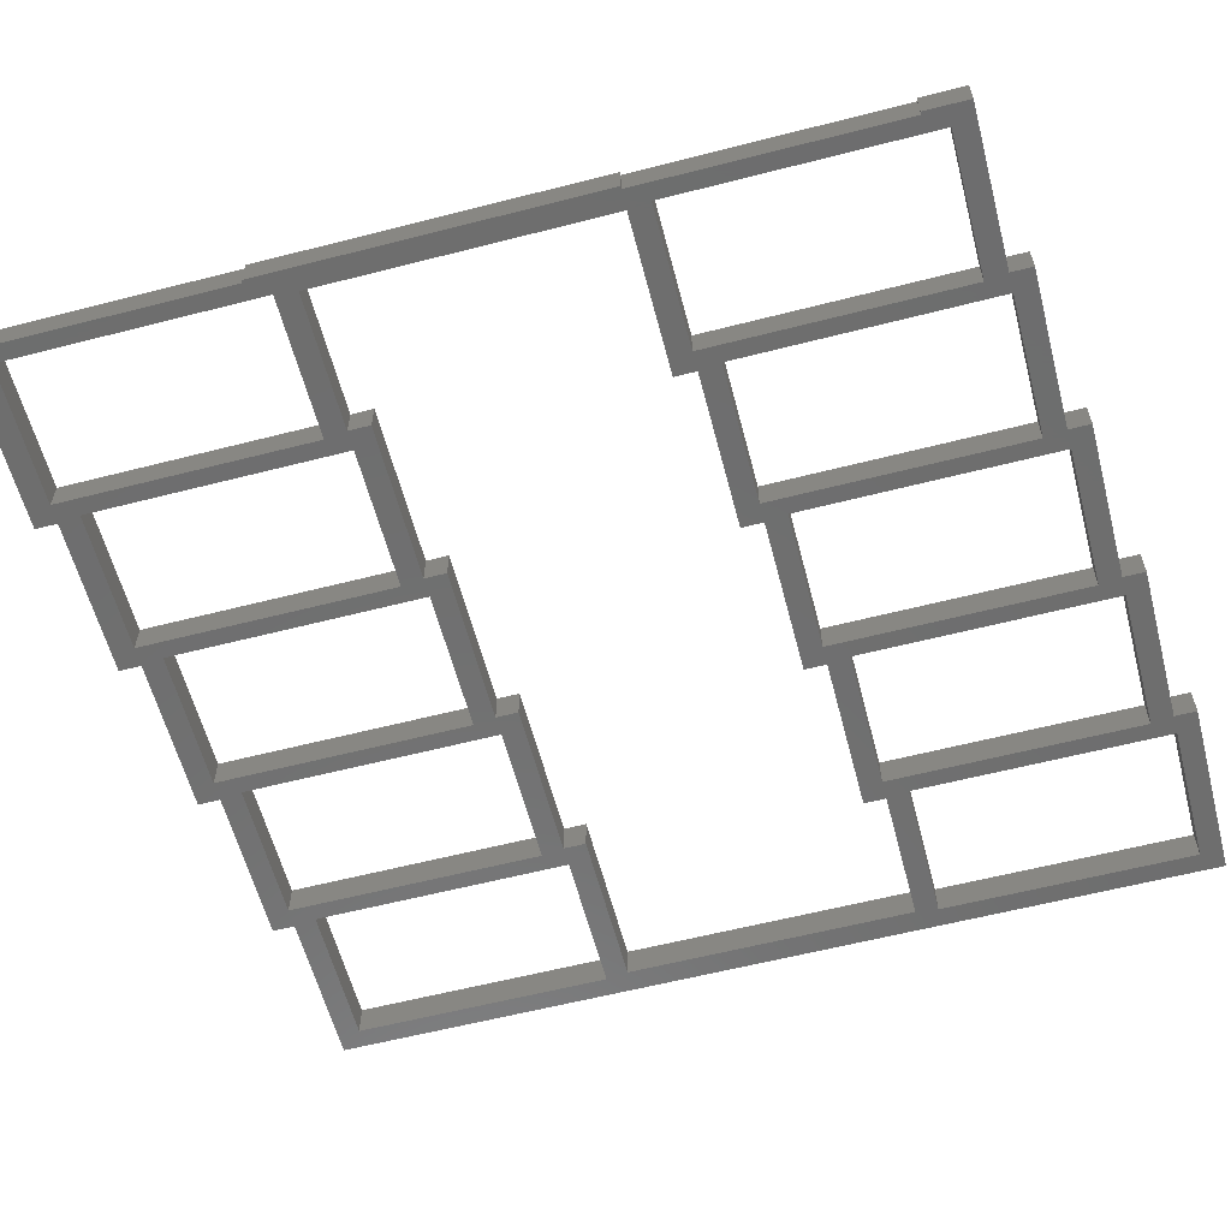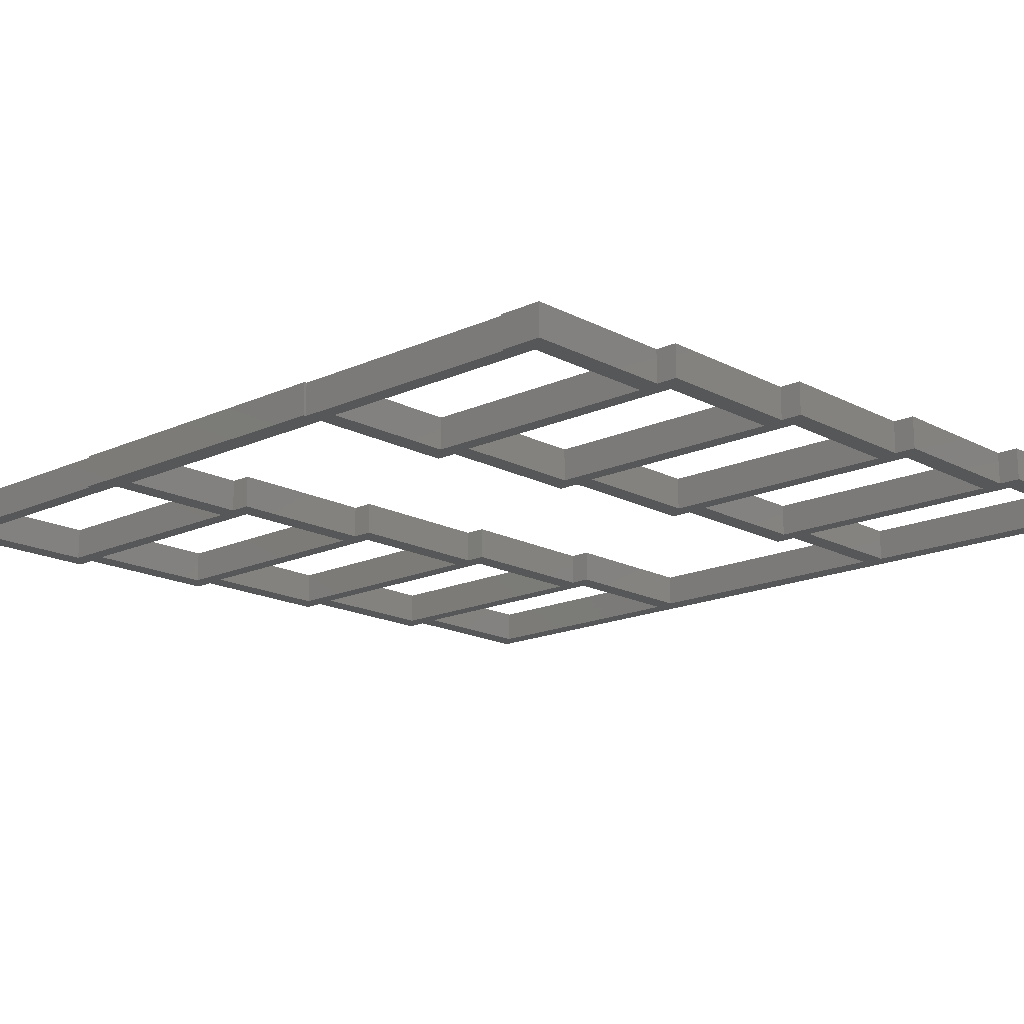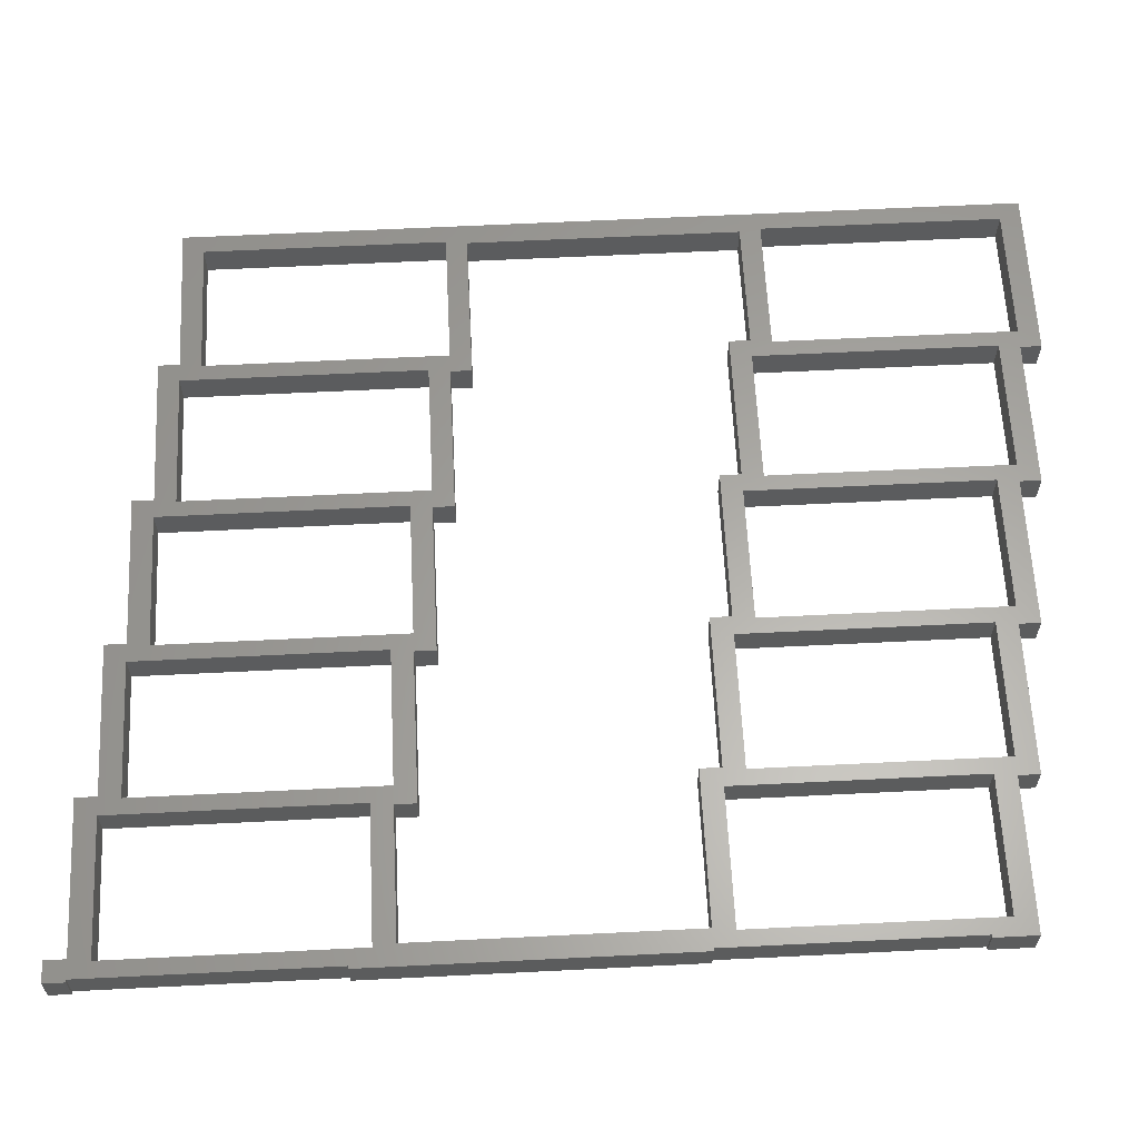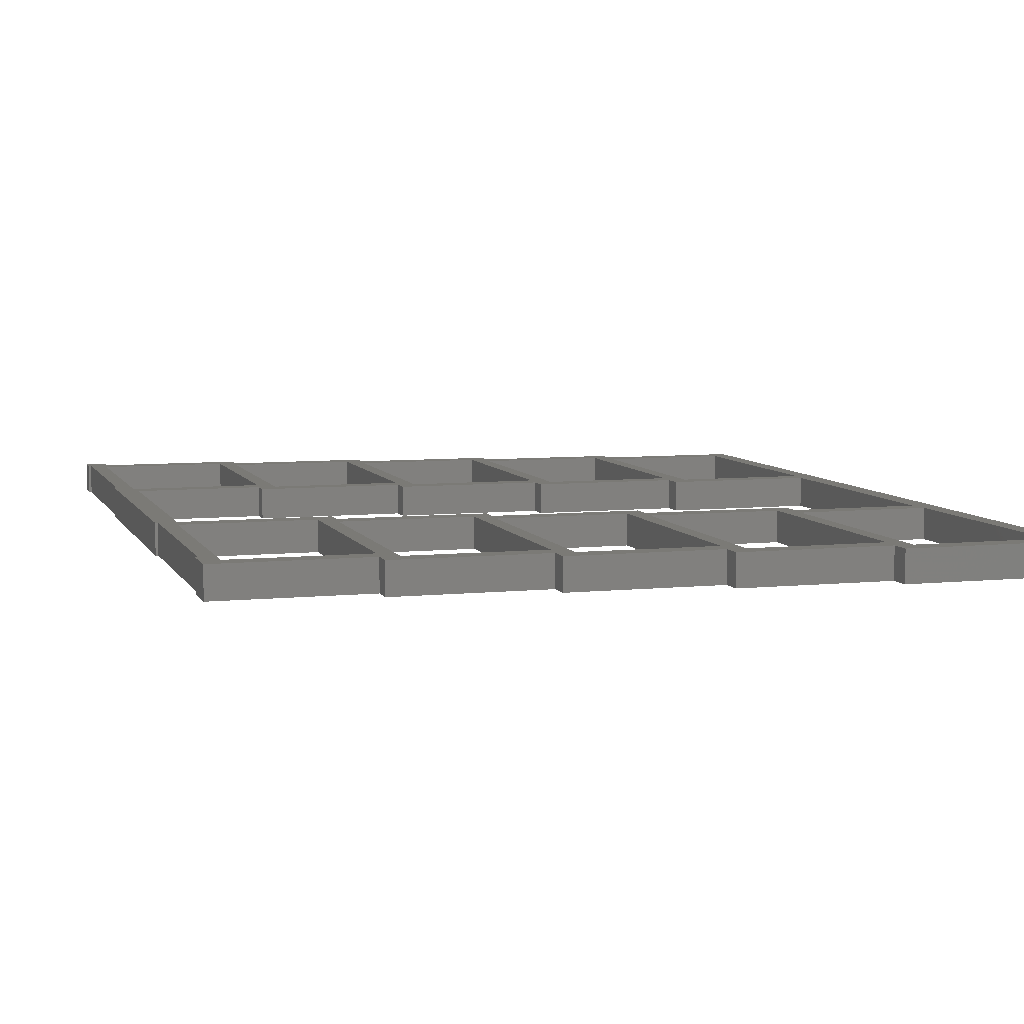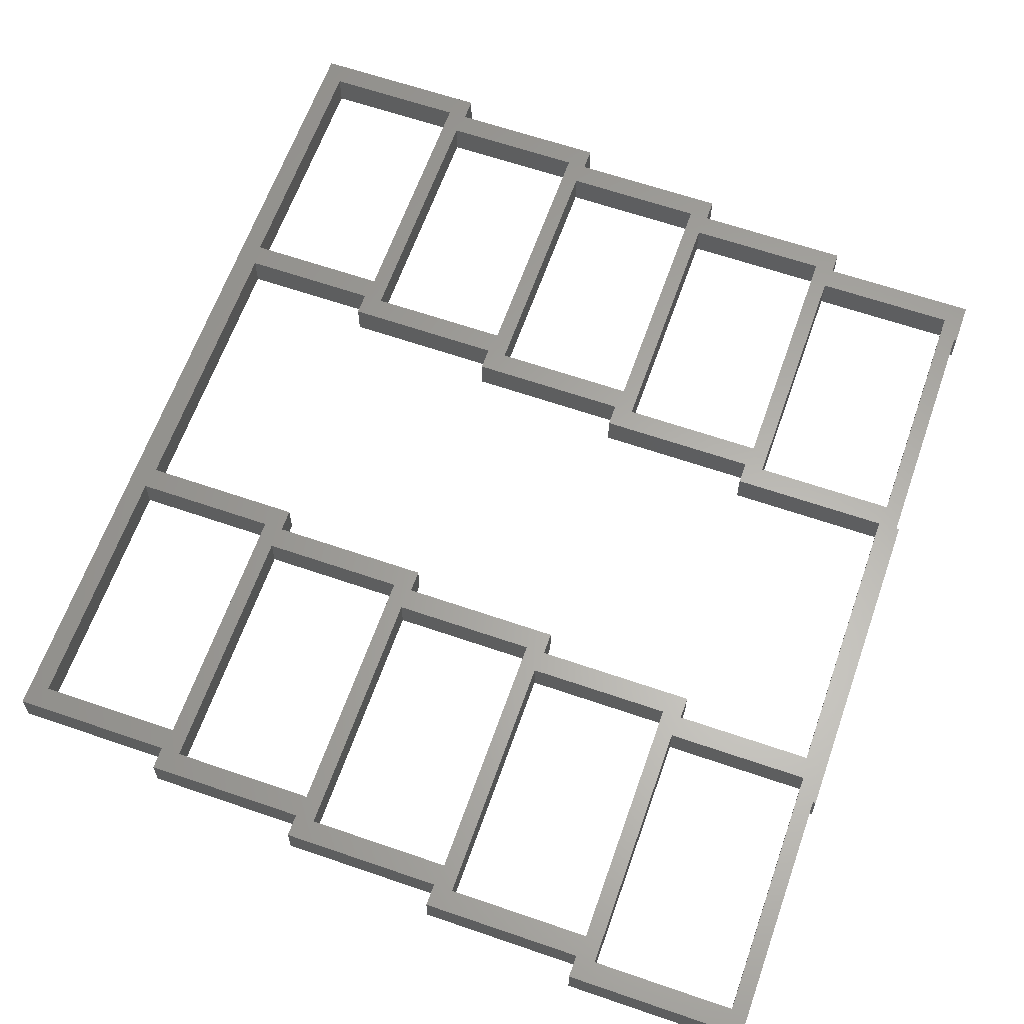
<metadata>
{"format":"stl","ext":"stl","renderer":"f3d","projection":"perspective","resolution":1024,"background":"white","views":[{"elev":-60.1,"azim":-75.3,"up":"+Z"},{"elev":-16.6,"azim":-47.1,"up":"+Z"},{"elev":62.2,"azim":-92.9,"up":"+Z"},{"elev":7.0,"azim":-16.9,"up":"+Z"},{"elev":62.8,"azim":-160.7,"up":"+Z"}]}
</metadata>
<code>
# stl→obj: 254 verts, 550 faces
v -434.1 794.9 9
v -433.8 796.9 9
v -421.3 794.9 9
v -433.8 822.9 9
v -430.7 796.9 9
v -424.7 796.9 9
v -419.5 796.9 9
v -421.3 792.9 9
v -421.3 771.9 9
v -419.8 792.9 9
v -419.5 794.9 9
v -405.5 790.9 9
v -407 769.9 9
v -407 790.9 9
v -434.1 824.9 9
v -421.3 824.9 9
v -430.7 822.9 9
v -424.7 822.9 9
v -421.5 822.9 9
v -421.5 820.9 9
v -419.8 822.9 9
v -416.4 820.9 9
v -419.8 845.9 9
v -407 822.9 9
v -410.4 820.9 9
v -407.2 820.9 9
v -407.2 818.9 9
v -405.5 820.9 9
v -402.1 818.9 9
v -405.5 843.9 9
v -392.7 820.9 9
v -396.1 818.9 9
v -392.9 818.9 9
v -392.9 816.9 9
v -391.2 818.9 9
v -387.8 816.9 9
v -391.2 841.9 9
v -378.4 818.9 9
v -381.8 816.9 9
v -378.6 816.9 9
v -378.6 814.9 9
v -376.9 816.9 9
v -364.3 814.9 9
v -376.9 839.9 9
v -364.1 816.9 9
v -364.3 788.9 9
v -419.5 847.9 9
v -407 845.9 9
v -416.4 847.9 9
v -410.4 847.9 9
v -405.2 847.9 9
v -407 843.9 9
v -405.2 845.9 9
v -392.7 843.9 9
v -402.1 845.9 9
v -396.1 845.9 9
v -390.9 845.9 9
v -392.7 841.9 9
v -390.9 843.9 9
v -378.4 841.9 9
v -387.8 843.9 9
v -381.8 843.9 9
v -376.6 843.9 9
v -378.4 839.9 9
v -376.6 841.9 9
v -364.1 839.9 9
v -362.3 841.9 9
v -364.1 786.9 9
v -364.1 763.9 9
v -435.6 773.9 9
v -435.8 771.9 9
v -435.8 773.9 9
v -435.8 769.9 9
v -434.1 771.9 9
v -421.5 769.9 9
v -434.1 847.9 9
v -421.5 767.9 9
v -419.8 769.9 9
v -407.2 767.9 9
v -407.2 765.9 9
v -405.5 767.9 9
v -392.9 765.9 9
v -392.7 767.9 9
v -392.9 763.9 9
v -391.2 765.9 9
v -378.6 763.9 9
v -391.2 788.9 9
v -378.4 765.9 9
v -378.6 761.9 9
v -376.9 763.9 9
v -362.3 761.9 9
v -376.9 786.9 9
v -407 792.9 9
v -416.4 794.9 9
v -410.4 794.9 9
v -405.2 794.9 9
v -405.2 792.9 9
v -392.7 790.9 9
v -402.1 792.9 9
v -396.1 792.9 9
v -390.9 792.9 9
v -392.7 788.9 9
v -390.9 790.9 9
v -378.4 788.9 9
v -387.8 790.9 9
v -381.8 790.9 9
v -376.6 790.9 9
v -378.4 786.9 9
v -376.6 788.9 9
v -435.6 826.9 9
v -435.8 824.9 9
v -435.8 826.9 9
v -435.8 798.9 9
v -435.8 796.9 9
v -435.6 796.9 9
v -433.8 851.9 9
v -435.8 849.9 9
v -435.8 851.9 9
v -435.6 849.9 9
v -435.6 847.9 9
v -435.6 794.9 9
v -433.8 849.9 9
v -421.3 847.9 9
v -430.7 849.9 9
v -424.7 849.9 9
v -419.5 849.9 9
v -421.3 845.9 9
v -405.5 790.9 12
v -407 792.9 12
v -407 790.9 12
v -405.5 767.9 12
v -364.1 786.9 12
v -376.6 788.9 12
v -376.9 786.9 12
v -364.3 788.9 12
v -364.3 814.9 12
v -362.3 761.9 12
v -378.6 763.9 12
v -378.6 761.9 12
v -376.9 763.9 12
v -378.4 765.9 12
v -378.4 786.9 12
v -378.4 788.9 12
v -364.1 763.9 12
v -364.1 816.9 12
v -364.1 839.9 12
v -376.6 841.9 12
v -376.9 839.9 12
v -362.3 841.9 12
v -378.6 816.9 12
v -378.6 814.9 12
v -376.9 816.9 12
v -378.4 818.9 12
v -378.4 839.9 12
v -378.4 841.9 12
v -390.9 843.9 12
v -391.2 841.9 12
v -387.8 843.9 12
v -381.8 843.9 12
v -376.6 843.9 12
v -390.9 790.9 12
v -391.2 788.9 12
v -387.8 790.9 12
v -381.8 790.9 12
v -376.6 790.9 12
v -387.8 816.9 12
v -392.9 818.9 12
v -392.9 816.9 12
v -391.2 818.9 12
v -392.7 820.9 12
v -392.7 841.9 12
v -392.7 843.9 12
v -381.8 816.9 12
v -392.9 765.9 12
v -392.9 763.9 12
v -391.2 765.9 12
v -392.7 767.9 12
v -392.7 788.9 12
v -392.7 790.9 12
v -405.2 845.9 12
v -405.5 843.9 12
v -402.1 845.9 12
v -396.1 845.9 12
v -390.9 845.9 12
v -405.2 792.9 12
v -402.1 792.9 12
v -396.1 792.9 12
v -390.9 792.9 12
v -402.1 818.9 12
v -407.2 820.9 12
v -407.2 818.9 12
v -405.5 820.9 12
v -407 822.9 12
v -407 843.9 12
v -407 845.9 12
v -396.1 818.9 12
v -407.2 767.9 12
v -407.2 765.9 12
v -407 769.9 12
v -419.5 847.9 12
v -419.8 845.9 12
v -416.4 847.9 12
v -410.4 847.9 12
v -405.2 847.9 12
v -419.5 794.9 12
v -419.8 792.9 12
v -416.4 794.9 12
v -410.4 794.9 12
v -405.2 794.9 12
v -416.4 820.9 12
v -421.5 822.9 12
v -421.5 820.9 12
v -419.8 822.9 12
v -421.3 824.9 12
v -421.3 845.9 12
v -421.3 847.9 12
v -410.4 820.9 12
v -421.5 769.9 12
v -421.5 767.9 12
v -419.8 769.9 12
v -421.3 771.9 12
v -421.3 792.9 12
v -421.3 794.9 12
v -433.8 849.9 12
v -434.1 847.9 12
v -430.7 849.9 12
v -424.7 849.9 12
v -419.5 849.9 12
v -434.1 794.9 12
v -433.8 796.9 12
v -434.1 824.9 12
v -430.7 796.9 12
v -424.7 796.9 12
v -419.5 796.9 12
v -433.8 822.9 12
v -430.7 822.9 12
v -424.7 822.9 12
v -435.8 771.9 12
v -435.8 769.9 12
v -434.1 771.9 12
v -435.8 773.9 12
v -435.6 773.9 12
v -435.6 794.9 12
v -435.6 796.9 12
v -435.6 826.9 12
v -435.6 847.9 12
v -435.6 849.9 12
v -435.8 851.9 12
v -435.8 849.9 12
v -433.8 851.9 12
v -435.8 798.9 12
v -435.8 796.9 12
v -435.8 824.9 12
v -435.8 826.9 12
f 1 2 3
f 2 1 4
f 3 2 5
f 3 5 6
f 3 6 7
f 3 7 8
f 8 7 9
f 9 7 10
f 10 7 11
f 12 13 14
f 15 4 1
f 4 15 16
f 4 16 17
f 17 16 18
f 18 16 19
f 19 16 20
f 20 16 21
f 20 21 22
f 21 16 23
f 22 21 24
f 22 24 25
f 25 24 26
f 26 24 27
f 27 24 28
f 27 28 29
f 28 24 30
f 29 28 31
f 29 31 32
f 32 31 33
f 33 31 34
f 34 31 35
f 34 35 36
f 35 31 37
f 36 35 38
f 36 38 39
f 39 38 40
f 40 38 41
f 41 38 42
f 41 42 43
f 42 38 44
f 43 42 45
f 43 45 46
f 47 48 23
f 48 47 49
f 48 49 50
f 48 50 51
f 48 51 52
f 52 51 24
f 24 51 30
f 30 51 53
f 30 53 54
f 54 53 55
f 54 55 56
f 54 56 57
f 54 57 58
f 58 57 31
f 31 57 37
f 37 57 59
f 37 59 60
f 60 59 61
f 60 61 62
f 60 62 63
f 60 63 64
f 64 63 38
f 38 63 44
f 44 63 65
f 44 65 66
f 66 65 67
f 66 67 45
f 45 67 68
f 68 67 69
f 70 71 72
f 71 70 73
f 73 70 74
f 73 74 75
f 74 70 76
f 74 76 15
f 74 15 1
f 75 74 9
f 75 9 77
f 77 9 78
f 77 78 79
f 78 9 10
f 79 78 13
f 79 13 80
f 80 13 81
f 80 81 82
f 81 13 12
f 82 81 83
f 82 83 84
f 84 83 85
f 84 85 86
f 85 83 87
f 86 85 88
f 86 88 89
f 89 88 90
f 89 90 91
f 90 88 92
f 91 90 69
f 91 69 67
f 11 93 10
f 93 11 94
f 93 94 95
f 93 95 96
f 93 96 14
f 14 96 12
f 12 96 97
f 12 97 98
f 98 97 99
f 98 99 100
f 98 100 101
f 98 101 102
f 102 101 83
f 83 101 87
f 87 101 103
f 87 103 104
f 104 103 105
f 104 105 106
f 104 106 107
f 104 107 108
f 108 107 88
f 88 107 92
f 92 107 109
f 92 109 68
f 68 109 46
f 68 46 45
f 110 111 112
f 111 110 113
f 113 110 114
f 114 110 115
f 116 117 118
f 117 116 119
f 119 116 120
f 120 116 110
f 110 116 76
f 110 76 115
f 115 76 121
f 121 76 70
f 76 116 122
f 76 122 123
f 123 122 124
f 123 124 125
f 123 125 126
f 123 126 127
f 127 126 16
f 16 126 23
f 23 126 47
f 128 129 130
f 128 130 131
f 132 133 134
f 133 132 135
f 135 132 136
f 137 138 139
f 138 137 140
f 138 140 141
f 141 140 142
f 142 140 143
f 140 137 144
f 144 137 132
f 132 137 145
f 145 137 146
f 146 147 148
f 147 146 149
f 149 146 137
f 136 150 151
f 150 136 152
f 150 152 153
f 153 152 154
f 154 152 155
f 152 136 145
f 145 136 132
f 155 156 157
f 156 155 158
f 158 155 159
f 159 155 160
f 160 155 148
f 148 155 152
f 160 148 147
f 143 161 162
f 161 143 163
f 163 143 164
f 164 143 165
f 165 143 134
f 134 143 140
f 165 134 133
f 166 167 168
f 167 166 169
f 167 169 170
f 170 169 171
f 171 169 172
f 169 166 153
f 153 166 173
f 153 173 150
f 138 174 175
f 174 138 176
f 174 176 177
f 177 176 178
f 178 176 179
f 176 138 141
f 172 180 181
f 180 172 182
f 182 172 183
f 183 172 184
f 184 172 157
f 157 172 169
f 184 157 156
f 179 185 128
f 185 179 186
f 186 179 187
f 187 179 188
f 188 179 162
f 162 179 176
f 188 162 161
f 189 190 191
f 190 189 192
f 190 192 193
f 193 192 194
f 194 192 195
f 192 189 170
f 170 189 196
f 170 196 167
f 174 197 198
f 197 174 131
f 197 131 199
f 199 131 130
f 131 174 177
f 195 200 201
f 200 195 202
f 202 195 203
f 203 195 204
f 204 195 181
f 181 195 192
f 204 181 180
f 129 205 206
f 205 129 207
f 207 129 208
f 208 129 209
f 209 129 128
f 209 128 185
f 210 211 212
f 211 210 213
f 211 213 214
f 214 213 215
f 215 213 216
f 213 210 193
f 193 210 217
f 193 217 190
f 197 218 219
f 218 197 220
f 218 220 221
f 221 220 222
f 222 220 223
f 220 197 199
f 216 224 225
f 224 216 226
f 226 216 227
f 227 216 228
f 228 216 201
f 201 216 213
f 228 201 200
f 229 230 231
f 230 229 223
f 230 223 232
f 232 223 233
f 233 223 234
f 234 223 206
f 206 223 220
f 234 206 205
f 231 235 214
f 235 231 230
f 214 235 236
f 214 236 237
f 214 237 211
f 218 238 239
f 238 218 240
f 238 240 241
f 241 240 242
f 242 240 243
f 243 240 244
f 244 240 245
f 245 240 246
f 246 240 247
f 240 218 221
f 247 248 249
f 248 247 250
f 250 247 225
f 225 247 240
f 225 240 229
f 225 229 231
f 250 225 224
f 244 251 252
f 251 244 253
f 253 244 254
f 254 244 245
f 248 116 118
f 116 248 250
f 248 117 249
f 117 248 118
f 119 249 117
f 249 119 247
f 247 120 246
f 120 247 119
f 246 110 245
f 110 246 120
f 254 110 112
f 110 254 245
f 254 111 253
f 111 254 112
f 253 113 251
f 113 253 111
f 251 114 252
f 114 251 113
f 115 252 114
f 252 115 244
f 244 121 243
f 121 244 115
f 243 70 242
f 70 243 121
f 241 70 72
f 70 241 242
f 241 71 238
f 71 241 72
f 238 73 239
f 73 238 71
f 75 239 73
f 239 75 218
f 218 77 219
f 77 218 75
f 79 219 77
f 219 79 197
f 197 80 198
f 80 197 79
f 82 198 80
f 198 82 174
f 174 84 175
f 84 174 82
f 86 175 84
f 175 86 138
f 138 89 139
f 89 138 86
f 91 139 89
f 139 91 137
f 67 137 91
f 137 67 149
f 147 67 65
f 67 147 149
f 63 147 65
f 147 63 160
f 159 63 62
f 63 159 160
f 61 159 62
f 159 61 158
f 156 61 59
f 61 156 158
f 57 156 59
f 156 57 184
f 183 57 56
f 57 183 184
f 55 183 56
f 183 55 182
f 180 55 53
f 55 180 182
f 51 180 53
f 180 51 204
f 203 51 50
f 51 203 204
f 49 203 50
f 203 49 202
f 200 49 47
f 49 200 202
f 126 200 47
f 200 126 228
f 227 126 125
f 126 227 228
f 124 227 125
f 227 124 226
f 224 124 122
f 124 224 226
f 116 224 122
f 224 116 250
f 43 151 41
f 151 43 136
f 136 46 135
f 46 136 43
f 133 46 109
f 46 133 135
f 107 133 109
f 133 107 165
f 164 107 106
f 107 164 165
f 105 164 106
f 164 105 163
f 161 105 103
f 105 161 163
f 101 161 103
f 161 101 188
f 187 101 100
f 101 187 188
f 99 187 100
f 187 99 186
f 185 99 97
f 99 185 186
f 96 185 97
f 185 96 209
f 208 96 95
f 96 208 209
f 94 208 95
f 208 94 207
f 205 94 11
f 94 205 207
f 7 205 11
f 205 7 234
f 233 7 6
f 7 233 234
f 5 233 6
f 233 5 232
f 230 5 2
f 5 230 232
f 4 230 2
f 230 4 235
f 17 235 4
f 235 17 236
f 237 17 18
f 17 237 236
f 211 18 19
f 18 211 237
f 211 20 212
f 20 211 19
f 22 212 20
f 212 22 210
f 217 22 25
f 22 217 210
f 190 25 26
f 25 190 217
f 190 27 191
f 27 190 26
f 29 191 27
f 191 29 189
f 196 29 32
f 29 196 189
f 167 32 33
f 32 167 196
f 167 34 168
f 34 167 33
f 36 168 34
f 168 36 166
f 173 36 39
f 36 173 166
f 150 39 40
f 39 150 173
f 150 41 151
f 41 150 40
f 93 206 10
f 206 93 129
f 129 14 130
f 14 129 93
f 98 128 12
f 128 98 179
f 179 102 178
f 102 179 98
f 178 83 177
f 83 178 102
f 131 83 81
f 83 131 177
f 12 131 81
f 131 12 128
f 130 12 14
f 12 130 128
f 130 13 199
f 13 130 14
f 220 13 78
f 13 220 199
f 10 220 78
f 220 10 206
f 3 229 1
f 229 3 223
f 223 8 222
f 8 223 3
f 222 9 221
f 9 222 8
f 240 9 74
f 9 240 221
f 1 240 74
f 240 1 229
f 68 134 92
f 134 68 132
f 132 69 144
f 69 132 68
f 140 69 90
f 69 140 144
f 92 140 90
f 140 92 134
f 143 108 142
f 108 143 104
f 142 88 141
f 88 142 108
f 176 88 85
f 88 176 141
f 87 176 85
f 176 87 162
f 104 162 87
f 162 104 143
f 123 225 76
f 225 123 216
f 216 127 215
f 127 216 123
f 215 16 214
f 16 215 127
f 231 16 15
f 16 231 214
f 76 231 15
f 231 76 225
f 66 148 44
f 148 66 146
f 146 45 145
f 45 146 66
f 152 45 42
f 45 152 145
f 44 152 42
f 152 44 148
f 54 181 30
f 181 54 172
f 172 58 171
f 58 172 54
f 171 31 170
f 31 171 58
f 192 31 28
f 31 192 170
f 30 192 28
f 192 30 181
f 60 157 37
f 157 60 155
f 155 64 154
f 64 155 60
f 154 38 153
f 38 154 64
f 169 38 35
f 38 169 153
f 37 169 35
f 169 37 157
f 48 201 23
f 201 48 195
f 195 52 194
f 52 195 48
f 194 24 193
f 24 194 52
f 213 24 21
f 24 213 193
f 23 213 21
f 213 23 201

</code>
